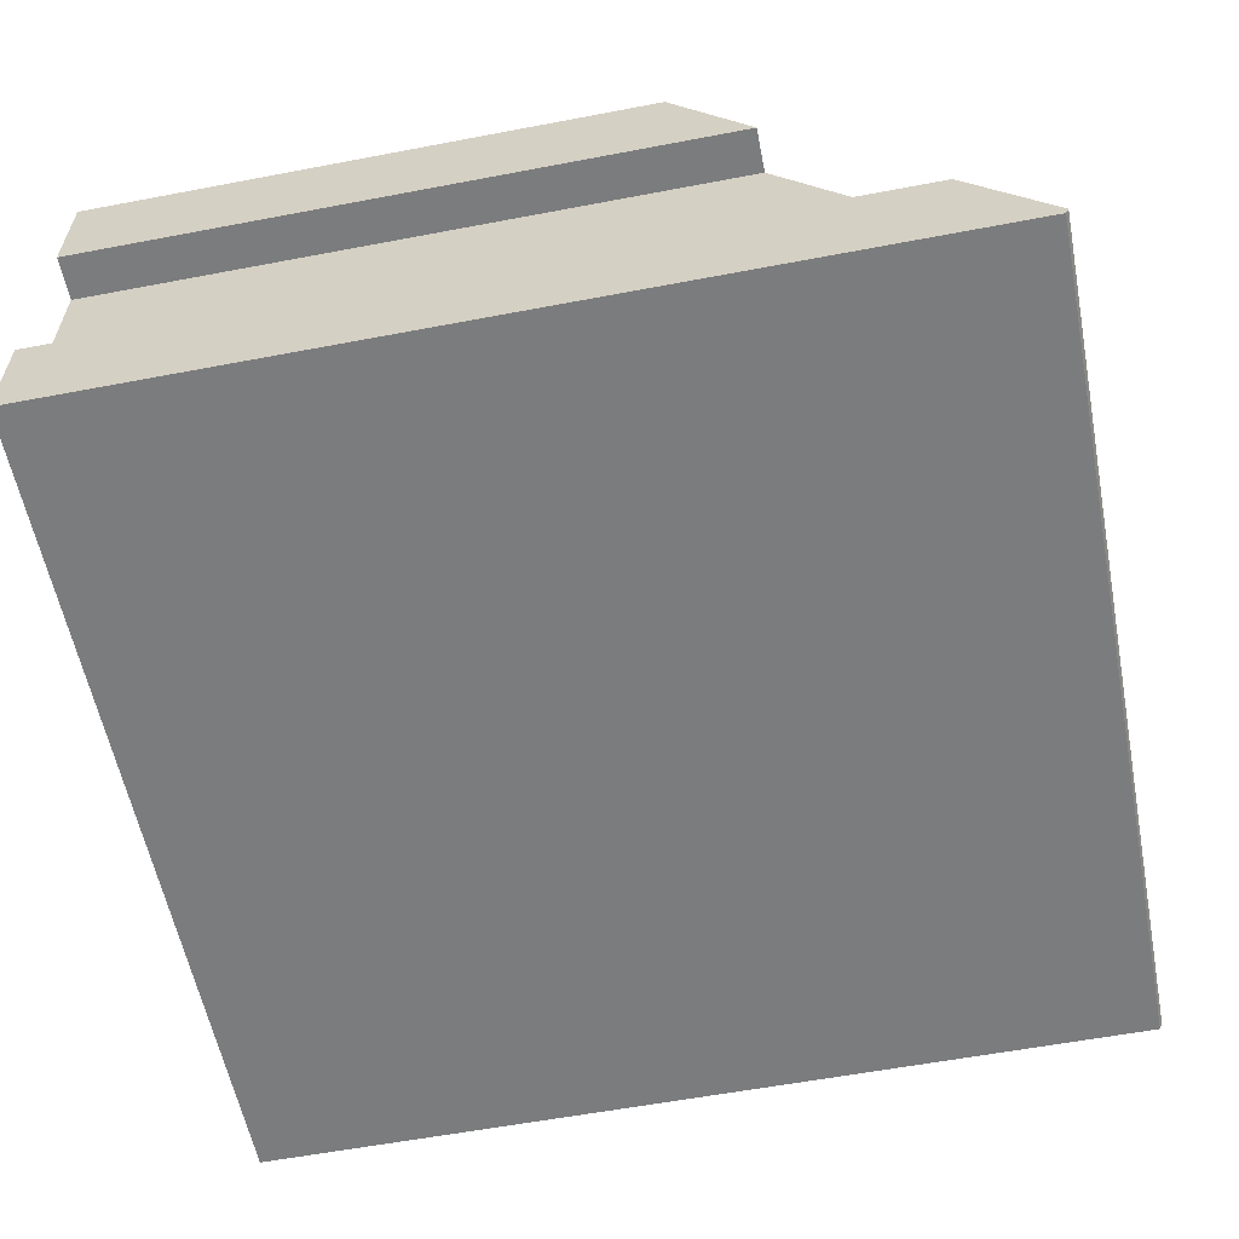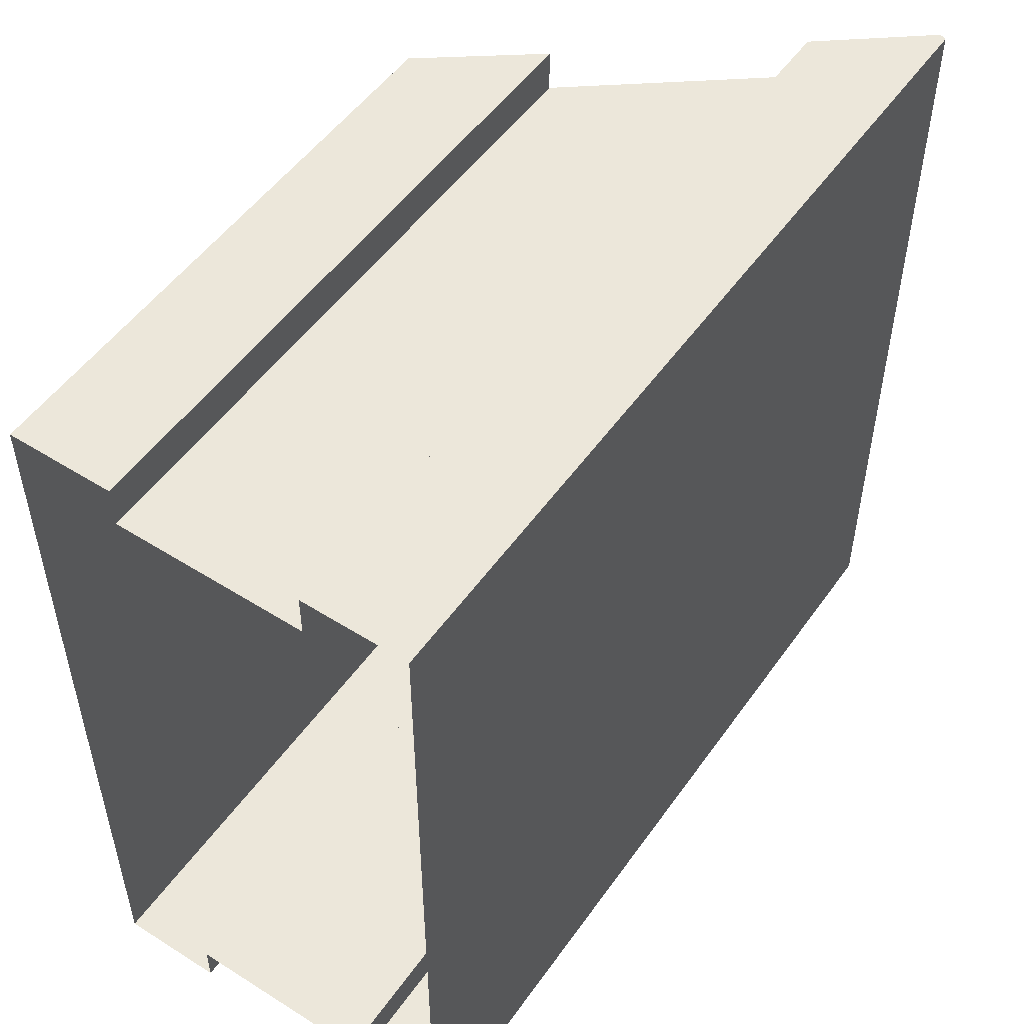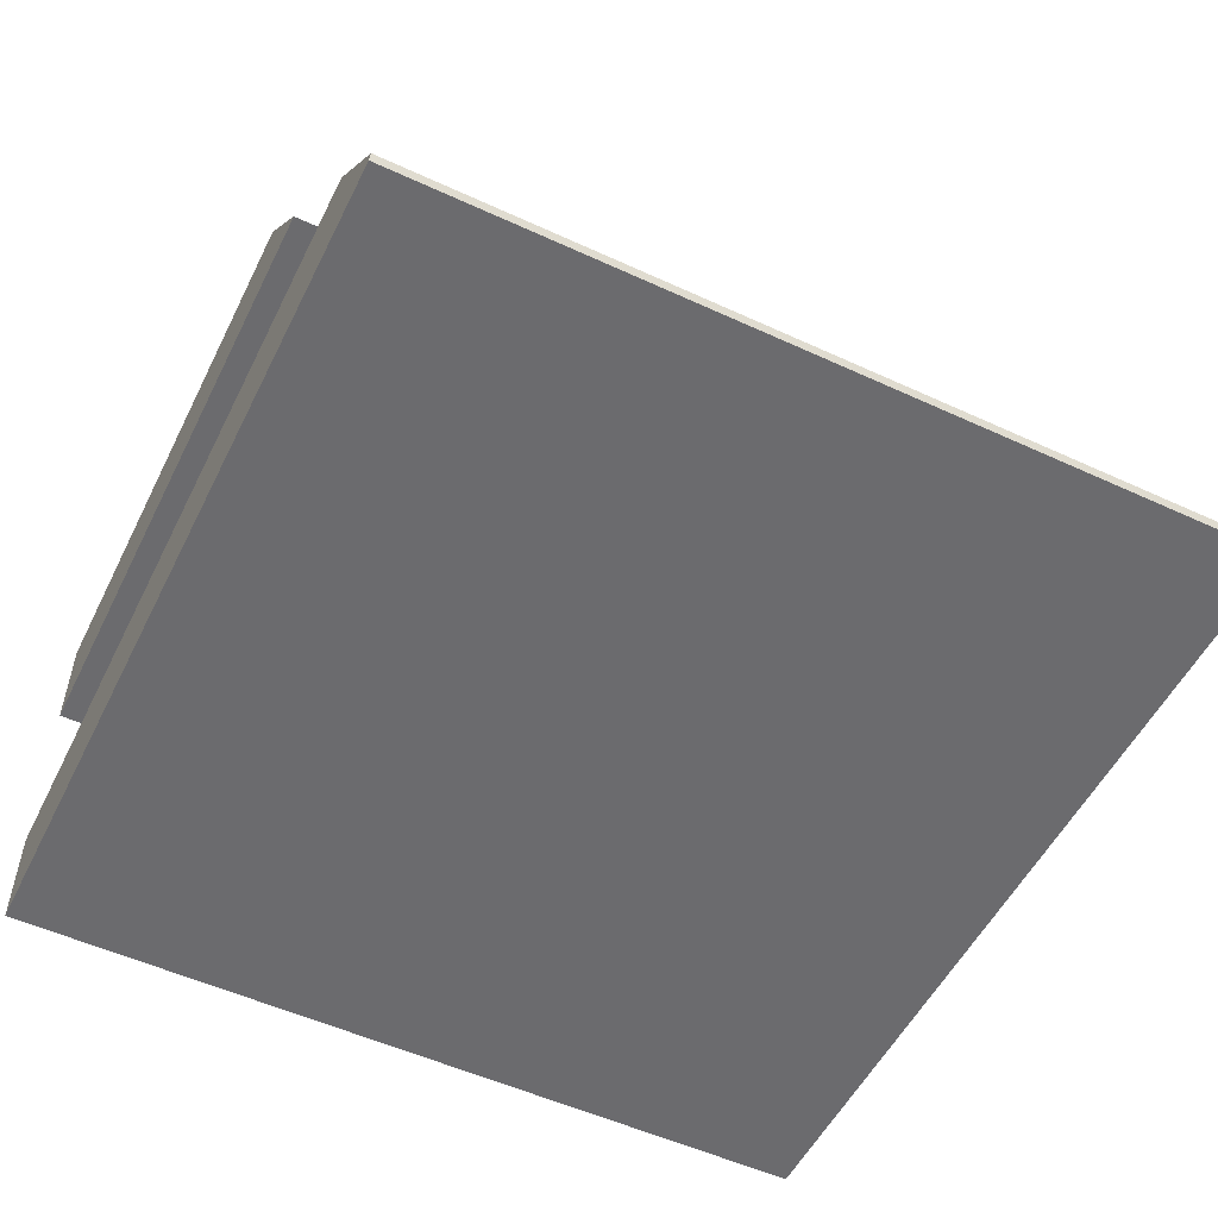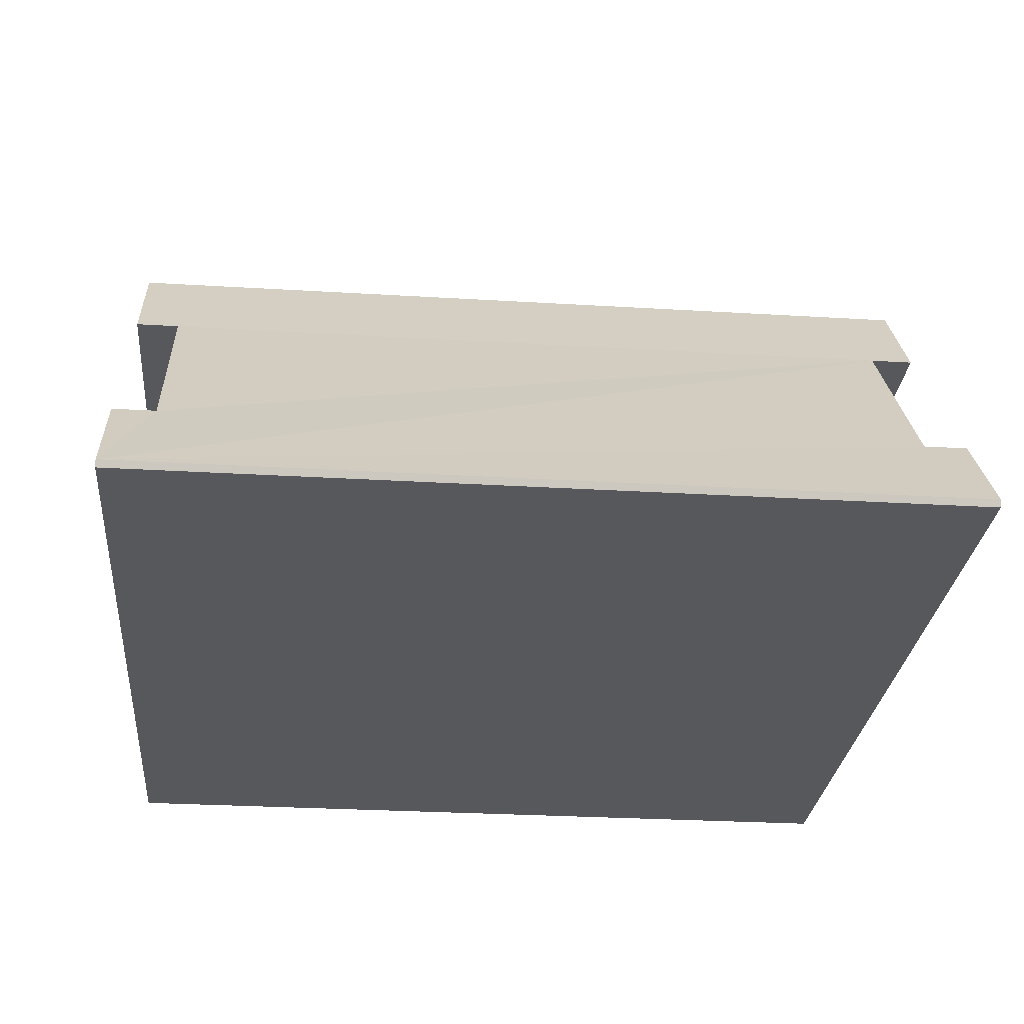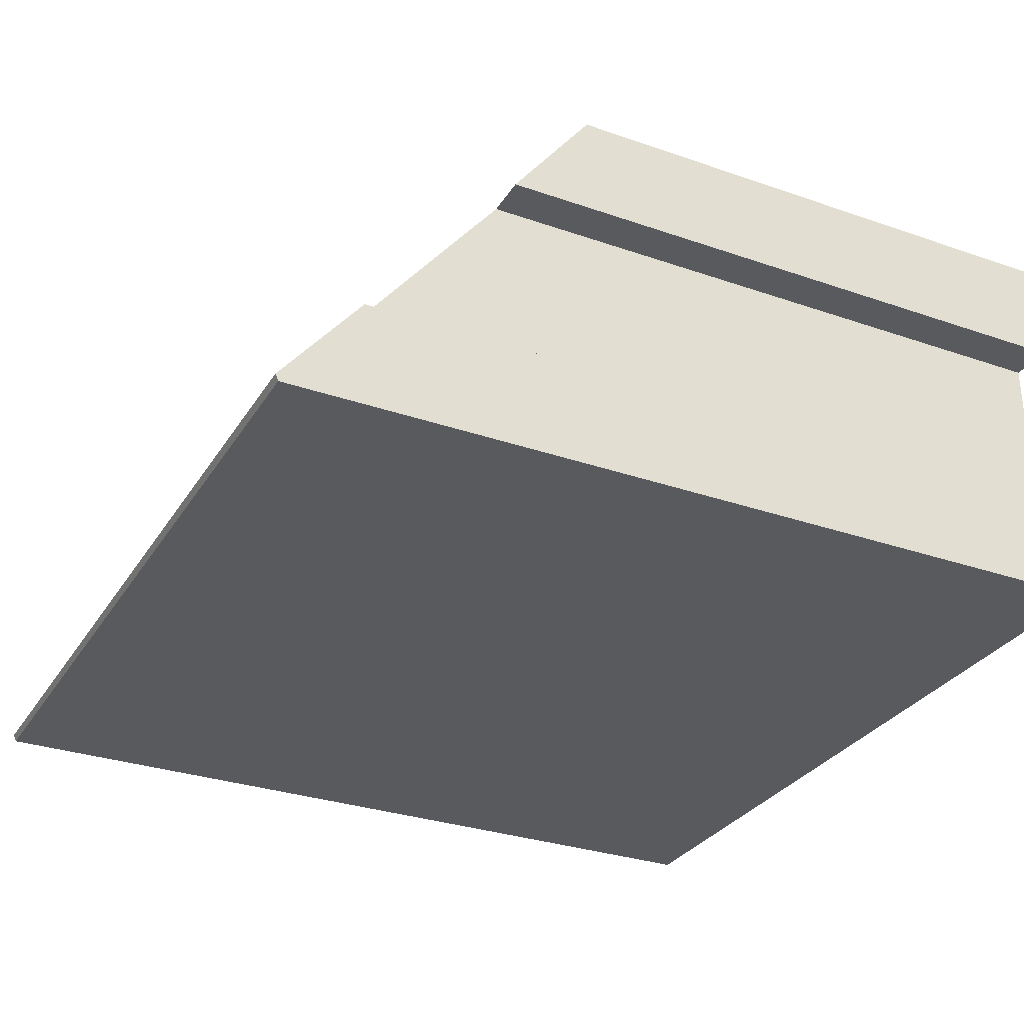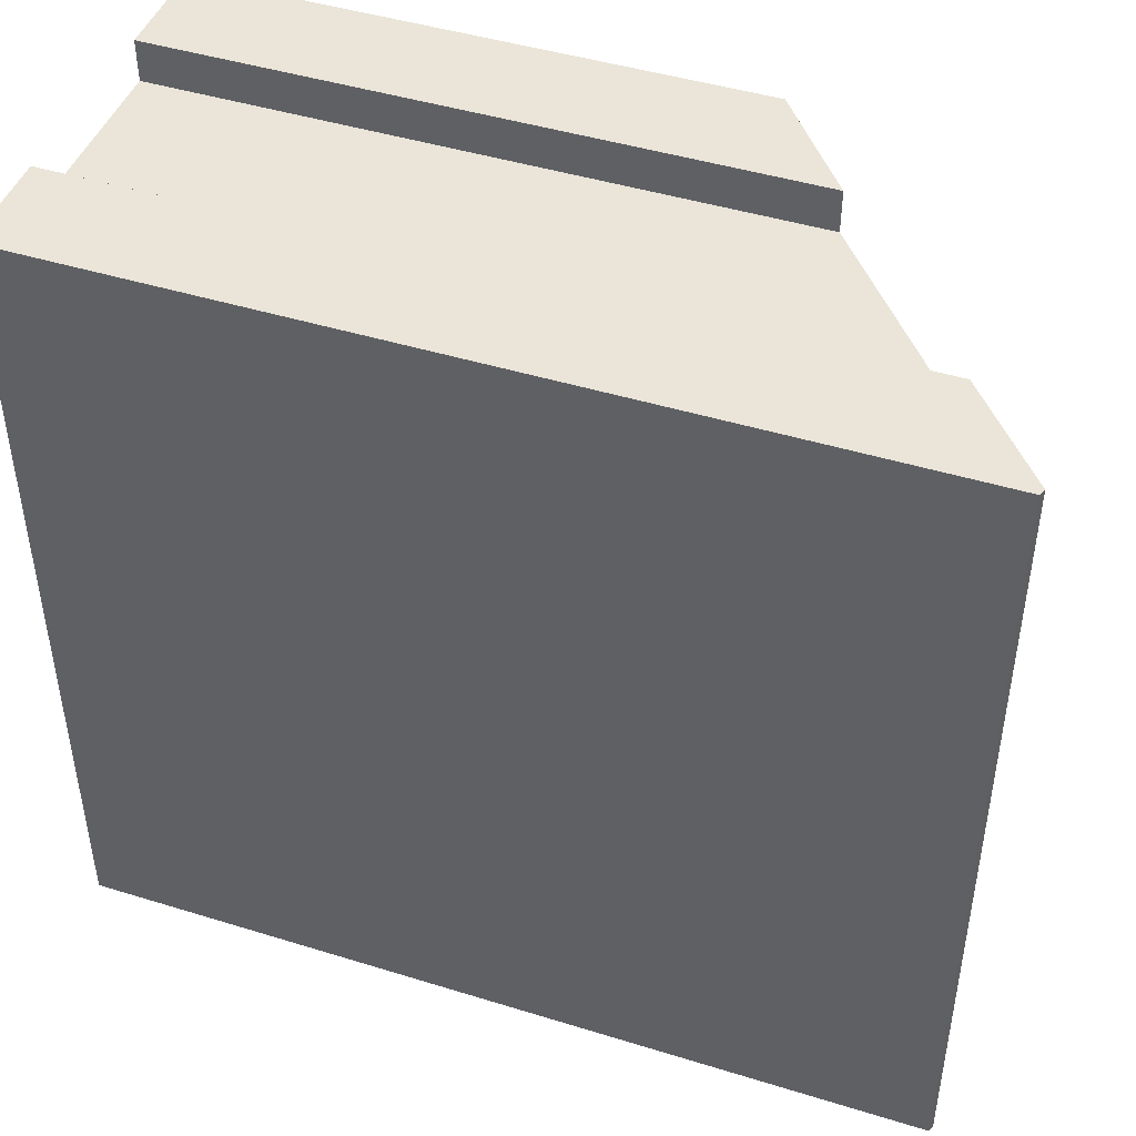
<metadata>
{"format":"obj","ext":"obj","renderer":"f3d","projection":"perspective","resolution":1024,"background":"white","views":[{"elev":-58.6,"azim":11.1,"up":"+Y"},{"elev":51.8,"azim":-55.7,"up":"+Z"},{"elev":-53.5,"azim":63.8,"up":"+Y"},{"elev":-27.8,"azim":84.7,"up":"+Y"},{"elev":-30.5,"azim":153.4,"up":"+Y"},{"elev":45.4,"azim":19.6,"up":"+Z"}]}
</metadata>
<code>
v 127.5 120 11.03
v 127.3 120 11.03
v 127.3 120 10.84
v 127.5 120 10.84
v 127.5 120 11.03
v 127.3 120 11.03
v 127.3 120 11.03
v 127.5 120 11.03
v 127.5 120 11.03
v 127.5 120 11.02
v 127.3 120 11.02
v 127.3 120 11.03
v 127.5 120 11.03
v 127.5 120 11.02
v 127.3 120 11.02
v 127.3 120 11.02
v 127.5 120 11.02
v 127.5 120 11.03
v 127.3 120 11.03
v 127.3 120 11.02
v 127.5 120 11.02
v 127.5 120.1 11.03
v 127.3 120.1 11.03
v 127.3 120 11.03
v 127.5 120 11.03
v 127.5 120.1 10.84
v 127.3 120.1 10.84
v 127.3 120.1 11.03
v 127.5 120.1 11.03
v 127.5 120 10.84
v 127.3 120 10.84
v 127.3 120.1 10.84
v 127.5 120.1 10.84
v 127.5 120 10.85
v 127.3 120 10.85
v 127.3 120 10.84
v 127.5 120 10.84
v 127.5 120 10.85
v 127.3 120 10.85
v 127.3 120 10.85
v 127.5 120 10.85
v 127.5 120 10.84
v 127.3 120 10.84
v 127.3 120 10.85
v 127.5 120 10.85
v 127.5 120 10.84
v 127.5 120 10.84
v 127.3 120 10.84
v 127.3 120 10.84
v 127.5 120 10.84
v 127.5 120 10.84
v 127.3 120 10.84
v 127.5 120 11.03
v 127.5 120 10.84
v 127.5 120 10.84
v 127.5 120 11.03
v 127.5 120 11.02
v 127.5 120 11.03
v 127.5 120 11.03
v 127.5 120.1 11.03
v 127.5 120 11.03
v 127.5 120 11.02
v 127.5 120 10.84
v 127.5 120.1 10.84
v 127.5 120 10.85
v 127.5 120 10.85
v 127.5 120 11.02
v 127.5 120 11.02
v 127.5 120 10.85
v 127.5 120 11.02
v 127.5 120 11.03
v 127.5 120 10.85
v 127.5 120 10.85
v 127.5 120 11.03
v 127.5 120 10.84
v 127.5 120 10.85
v 127.5 120 10.84
f 1 2 3
f 3 4 1
f 5 6 7
f 8 9 5
f 8 5 7
f 10 11 12
f 12 13 10
f 14 15 16
f 16 17 14
f 18 19 20
f 20 21 18
f 22 23 24
f 24 25 22
f 26 27 28
f 28 29 26
f 30 31 32
f 32 33 30
f 34 35 36
f 36 37 34
f 38 39 40
f 40 41 38
f 42 43 44
f 44 45 42
f 46 47 48
f 46 48 49
f 50 51 52
f 53 54 55
f 55 56 53
f 57 58 59
f 60 61 62
f 63 64 60
f 65 63 60
f 65 60 62
f 66 67 68
f 69 70 71
f 72 73 74
f 75 76 59
f 77 75 59

</code>
